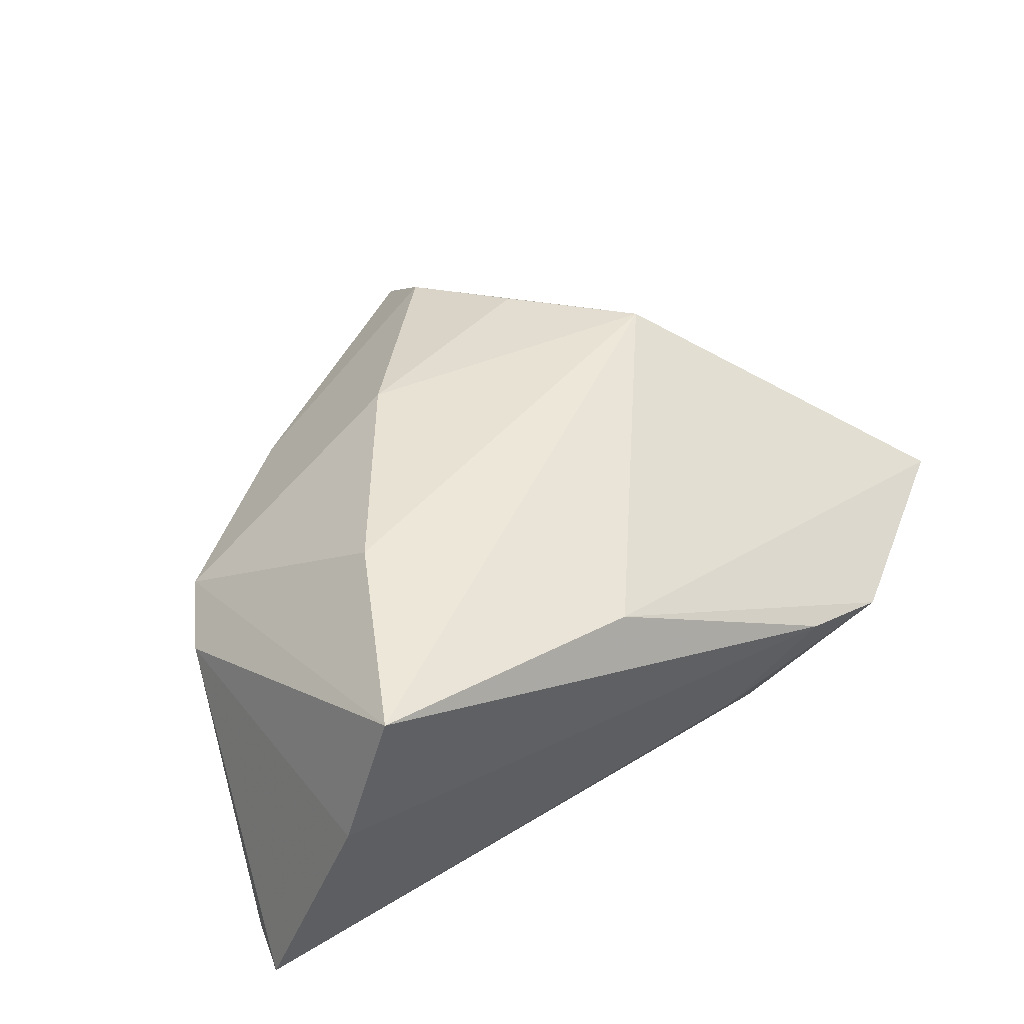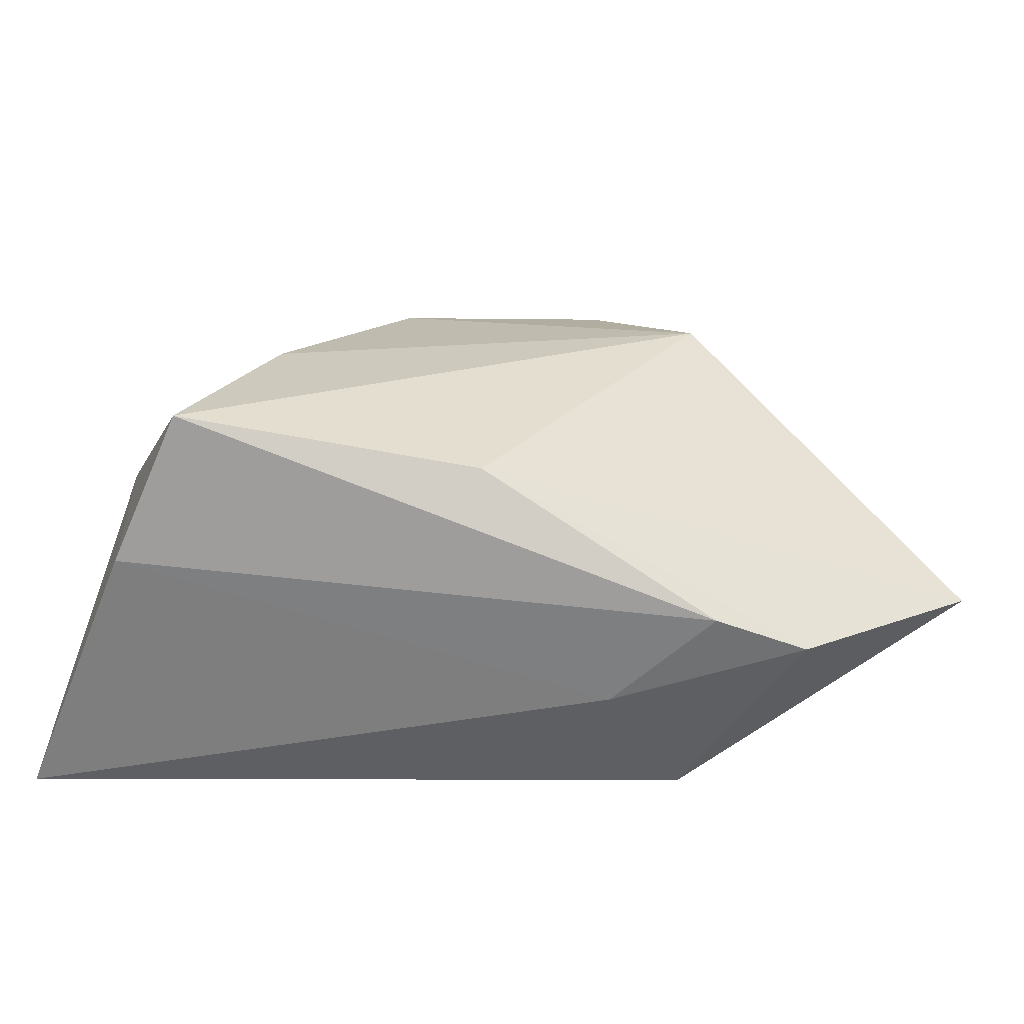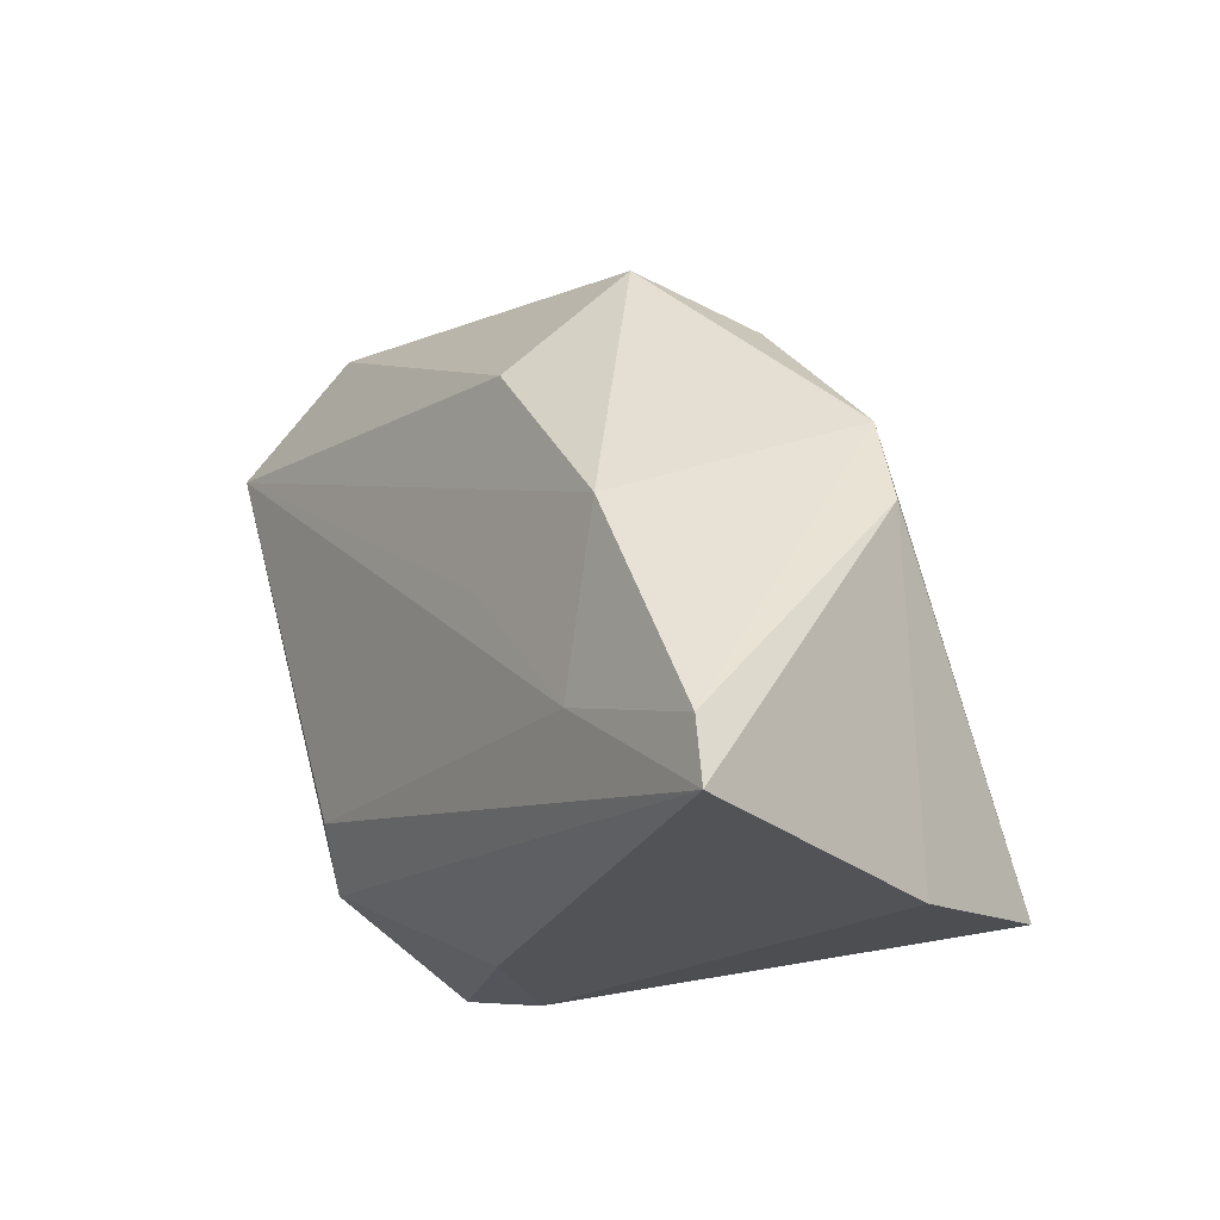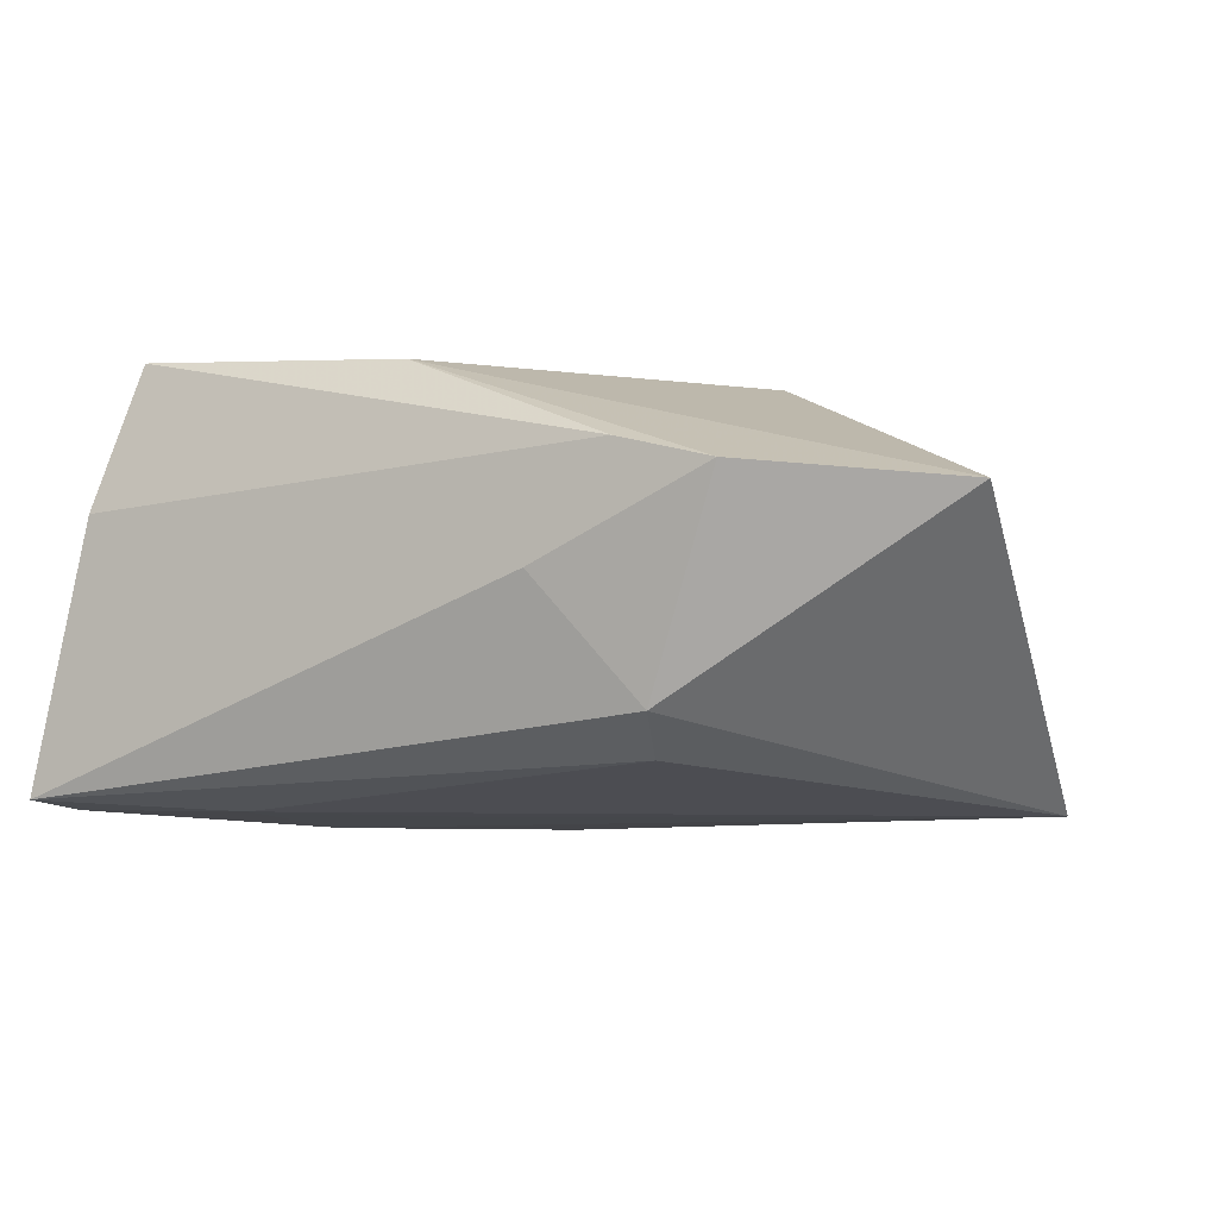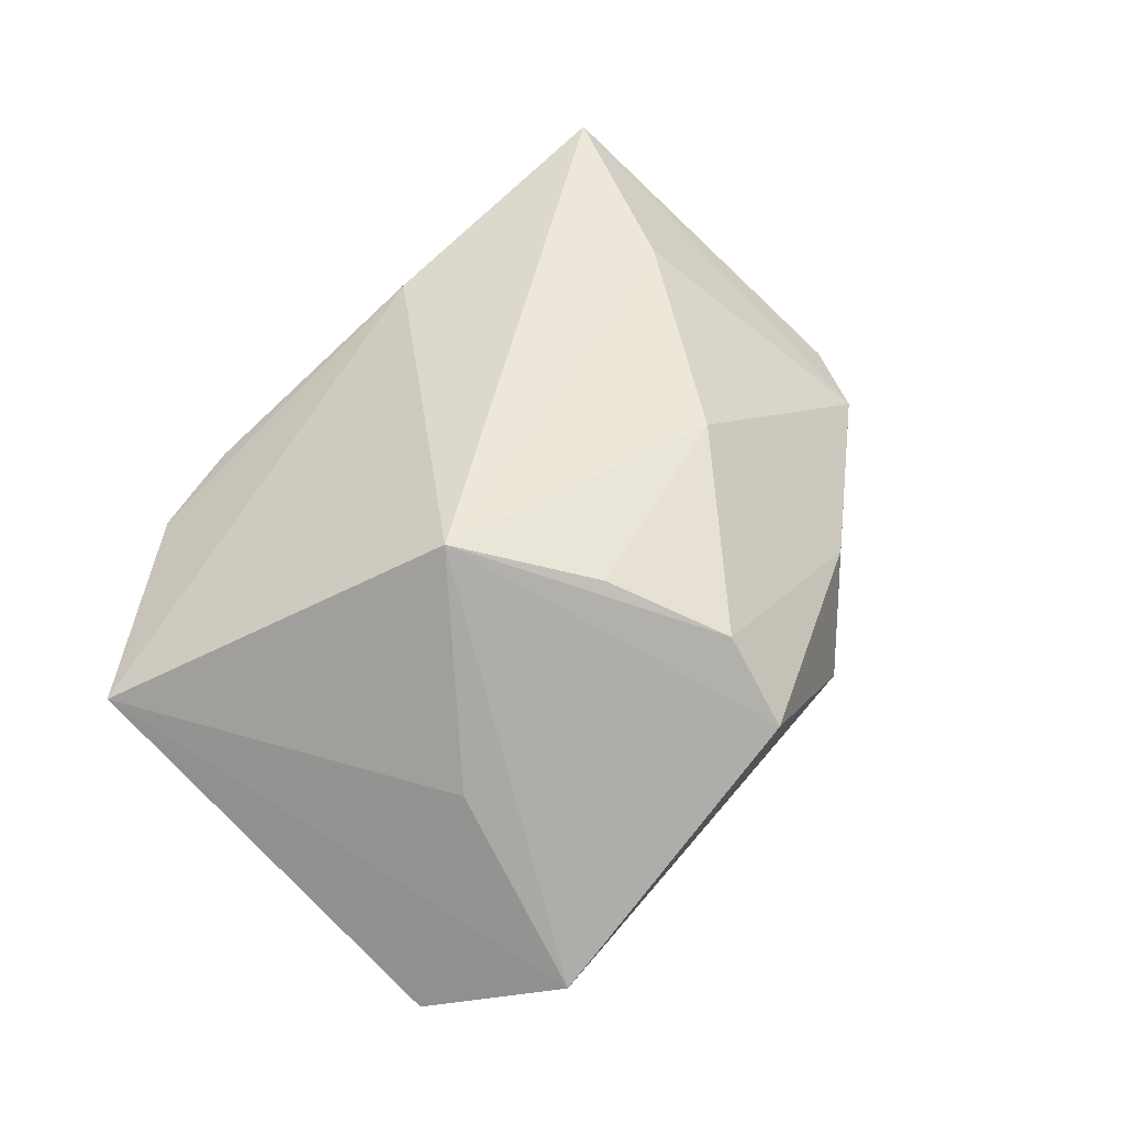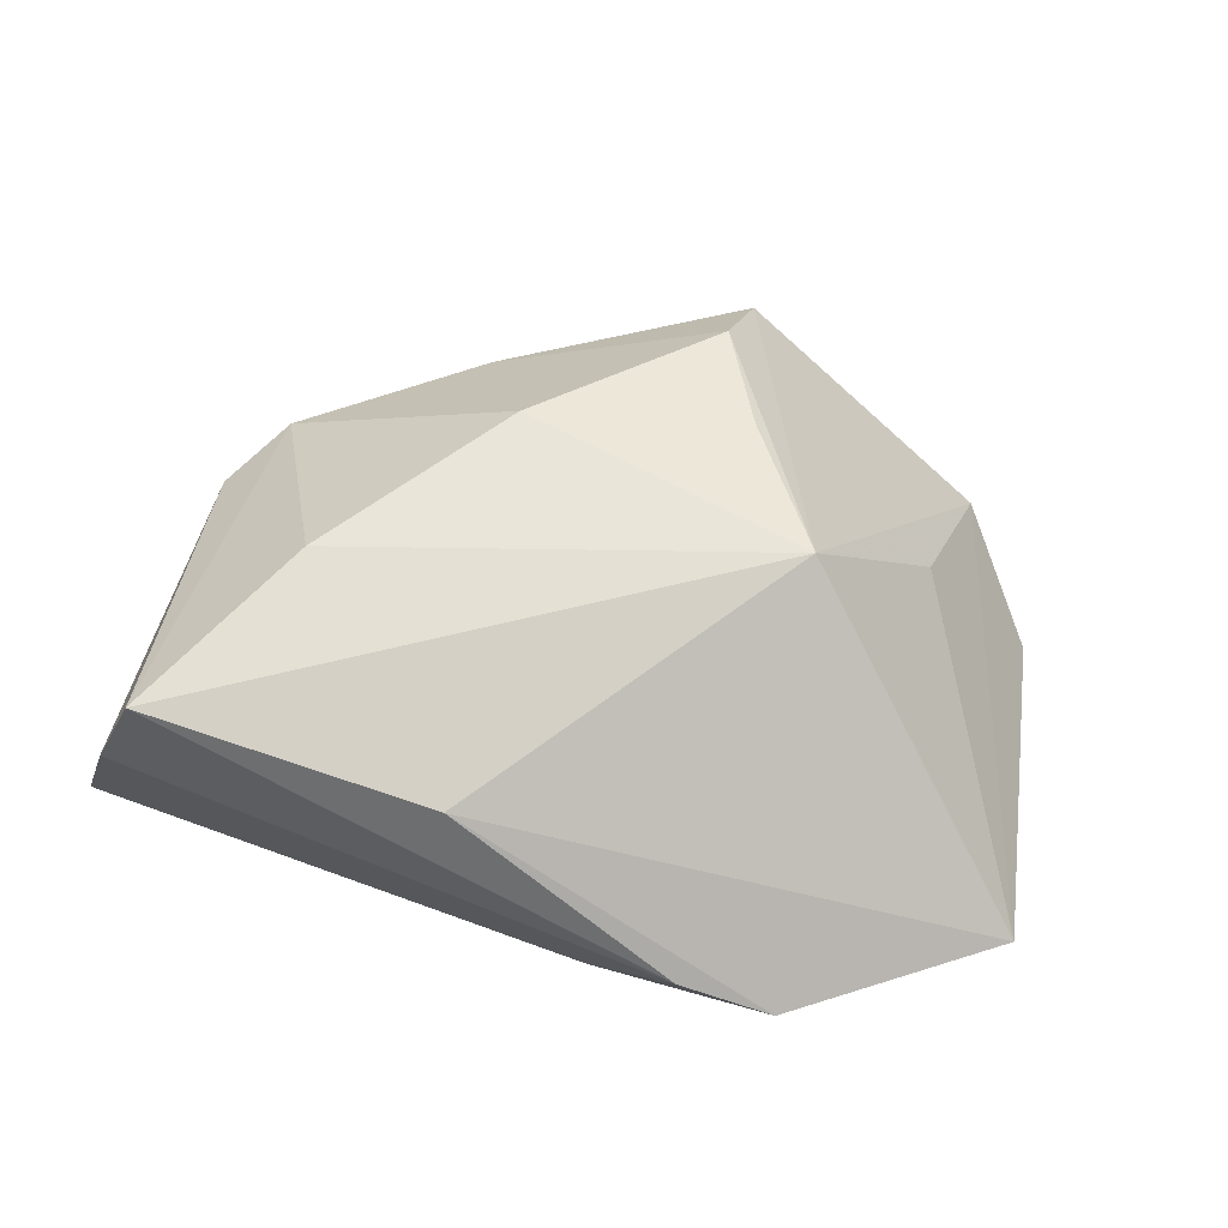
<metadata>
{"format":"obj","ext":"obj","renderer":"f3d","projection":"perspective","resolution":1024,"background":"white","views":[{"elev":49.4,"azim":-29.6,"up":"+Z"},{"elev":-67.8,"azim":-3.7,"up":"+Y"},{"elev":-18.2,"azim":-120.5,"up":"+Y"},{"elev":-16.4,"azim":29.6,"up":"+Z"},{"elev":51.0,"azim":138.2,"up":"+Z"},{"elev":65.3,"azim":21.6,"up":"+Z"}]}
</metadata>
<code>
v -0.04404 0.01385 0.006123
v -0.05543 -0.0305 -0.02216
v 0.01192 0.02492 0.02437
v 0.04939 0.03239 -0.02355
v 0.05916 -0.01528 0.002476
v -0.02434 0.03112 0.006074
v 0.03659 0.04601 -0.01565
v -0.04477 -0.03526 0.01002
v -0.01337 0.02445 -0.02041
v 0.004089 0.04757 0.01104
v -0.05427 -0.02324 -0.02218
v 0.03694 -0.03349 0.003018
v -0.002999 -0.0311 0.02264
v -0.02843 -0.009692 0.02798
v -0.03324 -0.01786 -0.02355
v -0.01632 0.03916 -0.005851
v 0.02414 0.01032 0.02775
v -0.04851 0.00386 0.005303
v 0.02562 -0.03526 0.006889
v 0.01406 -0.03348 -0.005137
v -0.03827 -0.03438 0.02802
v 0.02125 -0.01795 -0.02355
v -0.01356 0.01592 0.02572
v 0.03543 0.02578 0.00305
v 0.003791 0.03837 0.01945
v 0.02425 -0.02532 -0.02008
v -0.03555 0.003611 -0.02157
v -0.01331 -0.0004352 -0.02312
f 21 1 18
f 5 7 24
f 24 17 5
f 7 17 24
f 10 17 7
f 15 22 2
f 4 9 7
f 22 15 4
f 4 7 5
f 2 20 8
f 8 18 2
f 21 18 8
f 7 9 16
f 16 10 7
f 27 16 9
f 9 4 27
f 1 16 27
f 13 17 21
f 5 17 13
f 13 12 5
f 26 12 20
f 2 22 26
f 26 20 2
f 5 12 26
f 26 4 5
f 22 4 26
f 20 12 19
f 19 8 20
f 21 8 19
f 19 13 21
f 12 13 19
f 6 16 1
f 10 16 6
f 1 23 6
f 21 17 14
f 17 23 14
f 14 1 21
f 14 23 1
f 3 23 17
f 11 15 2
f 11 27 15
f 1 27 11
f 2 18 11
f 11 18 1
f 28 4 15
f 15 27 28
f 28 27 4
f 10 6 25
f 25 6 23
f 23 3 25
f 17 10 25
f 25 3 17

</code>
